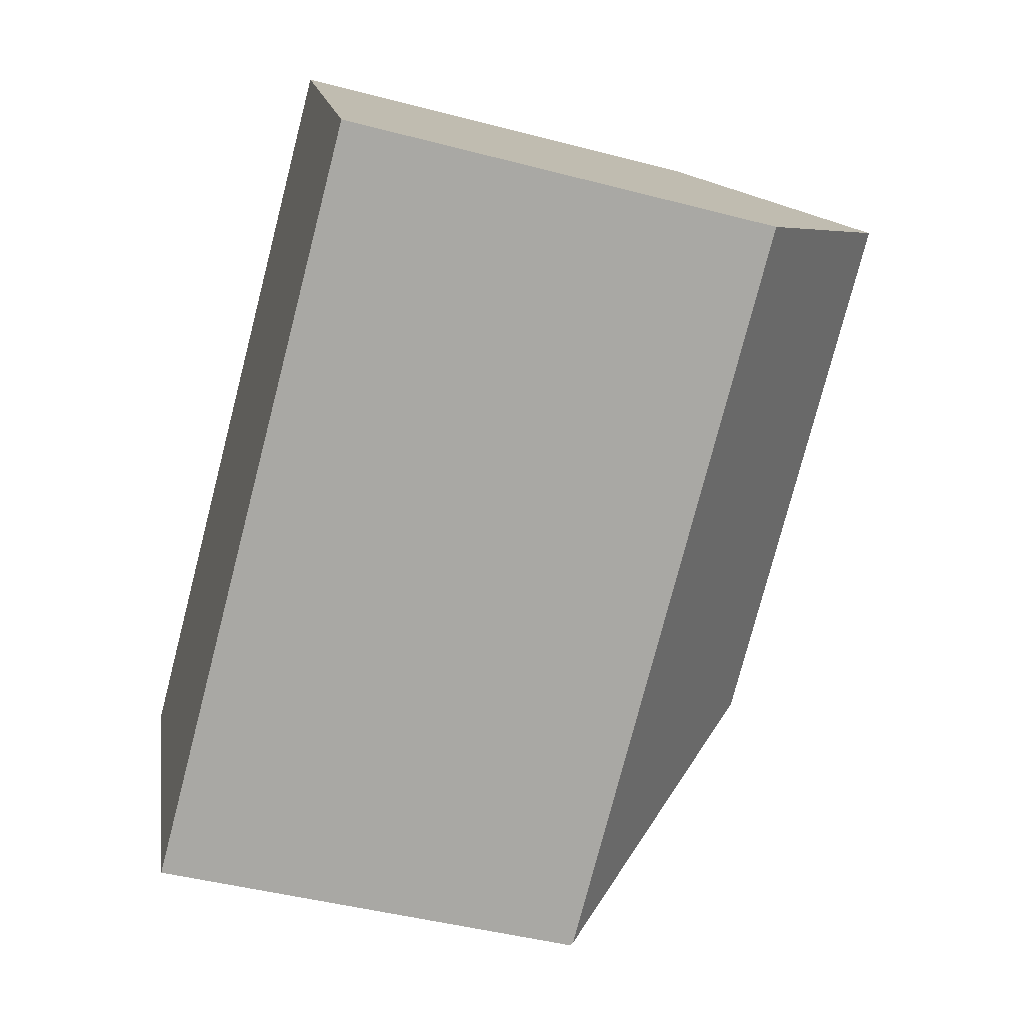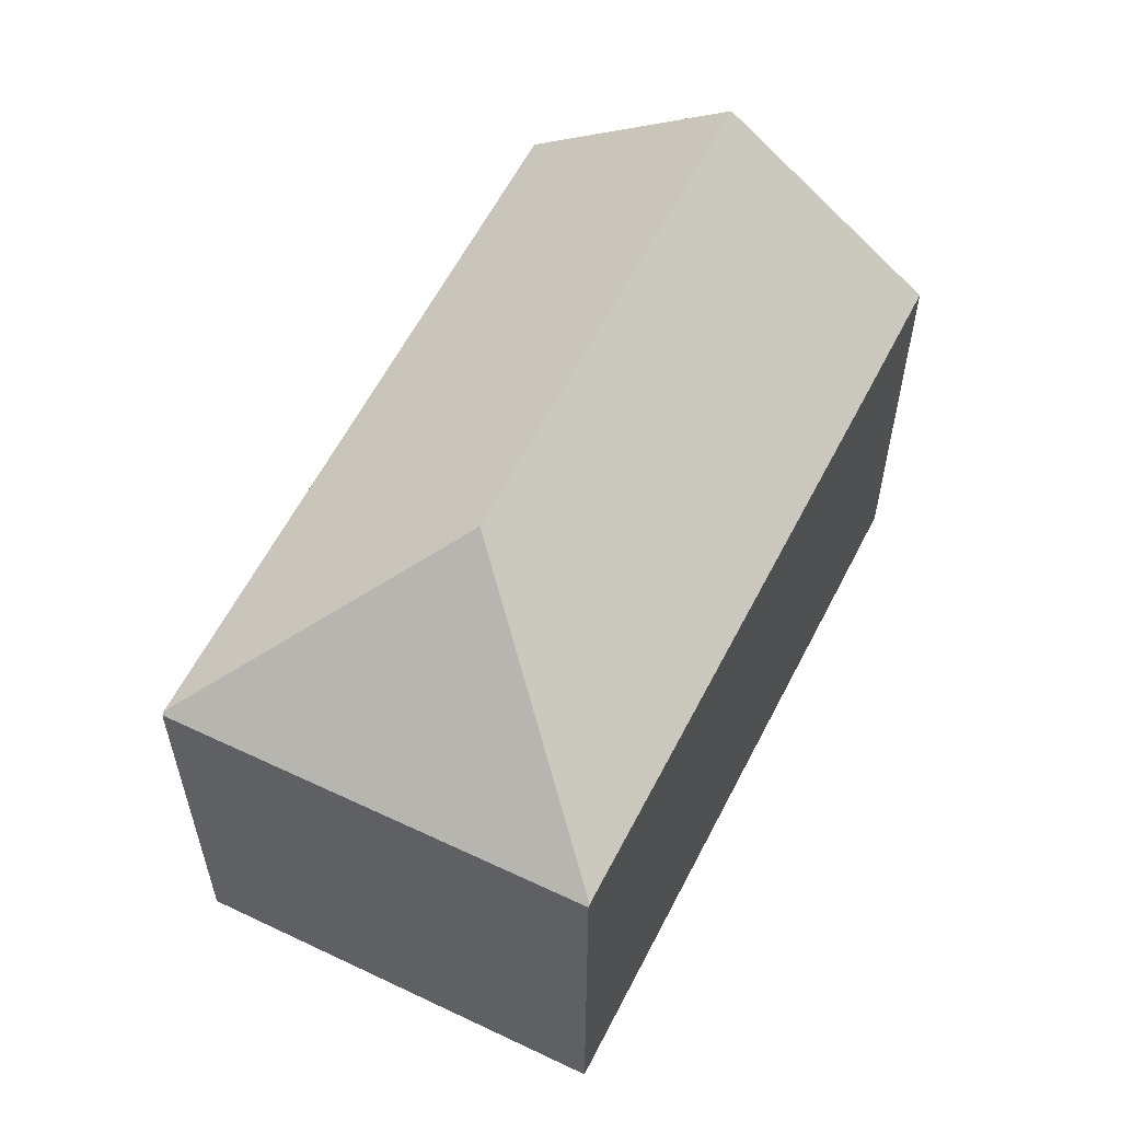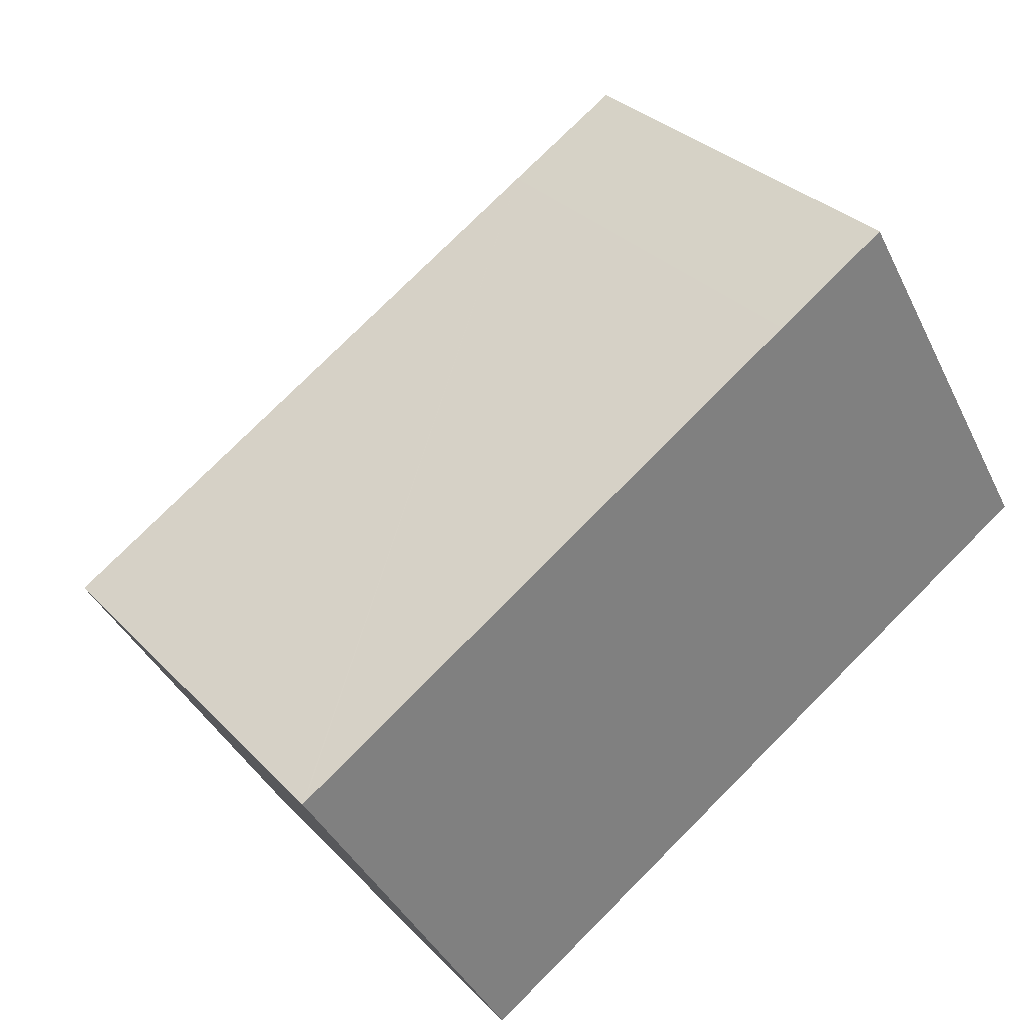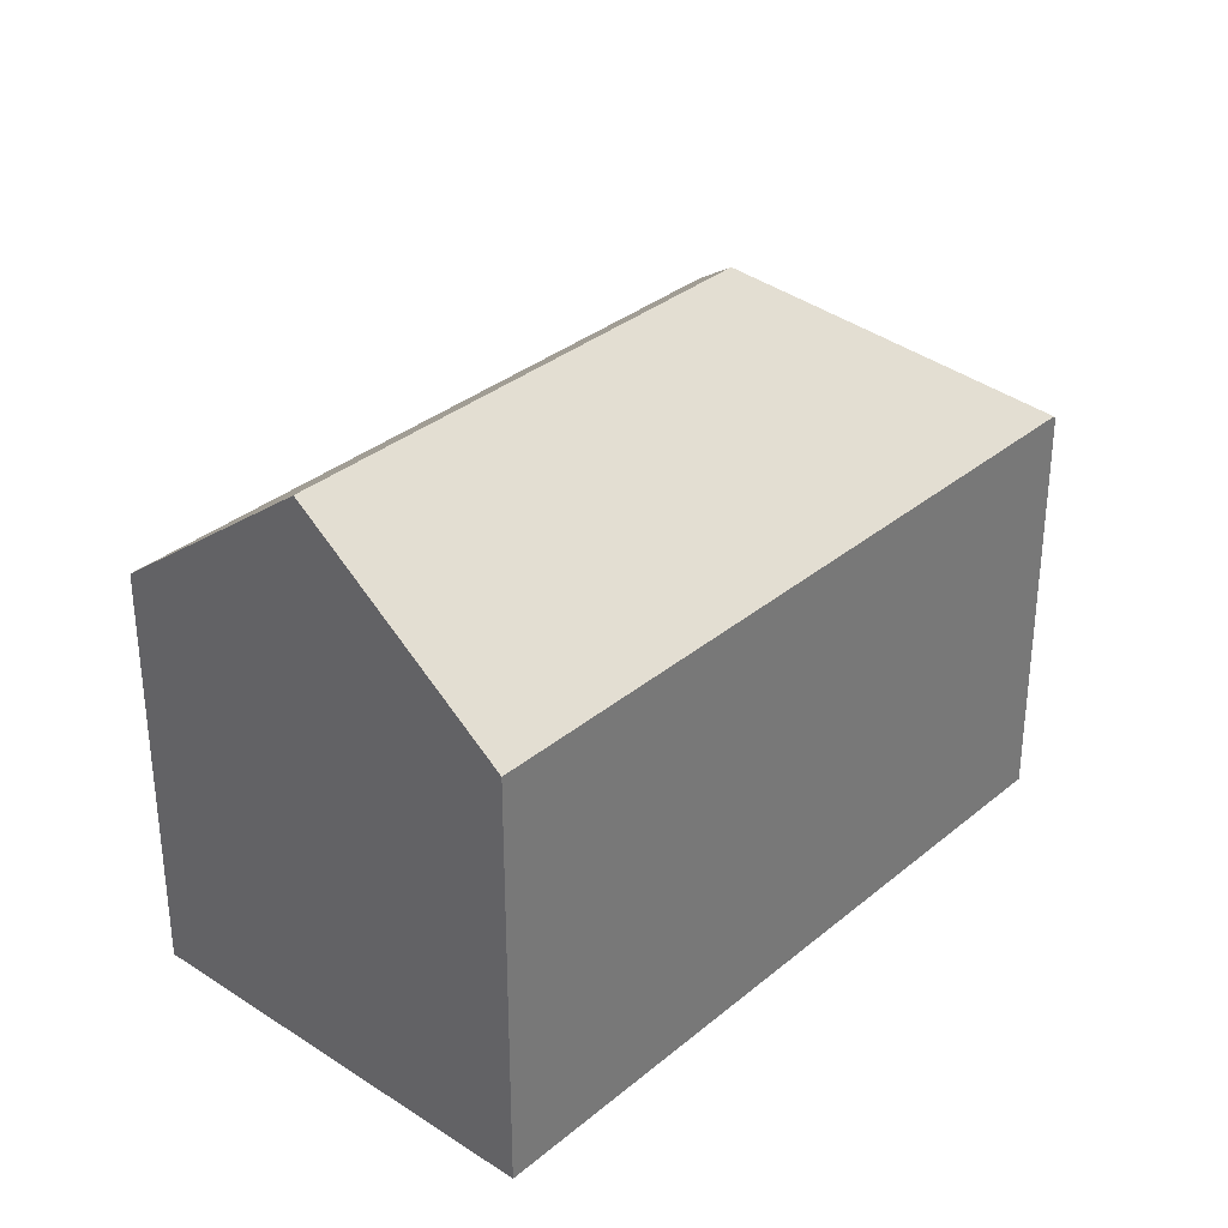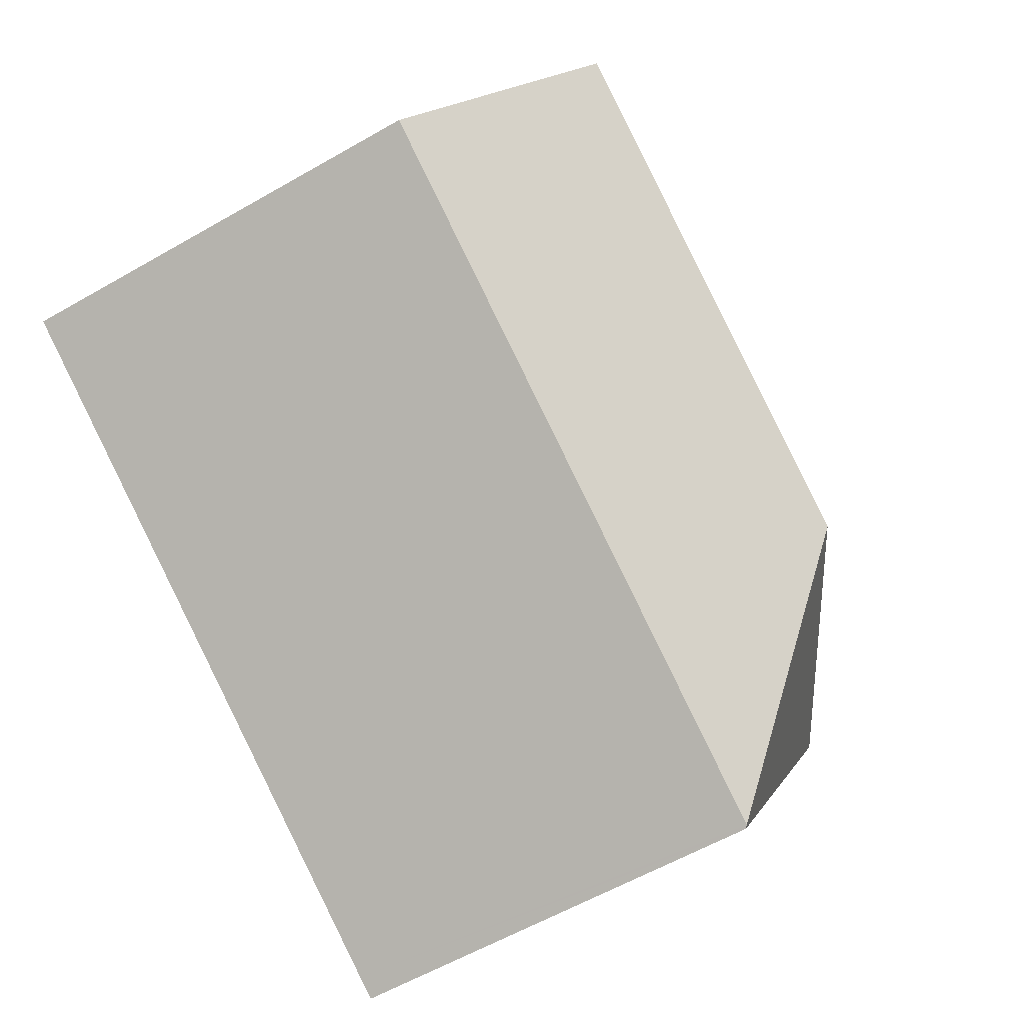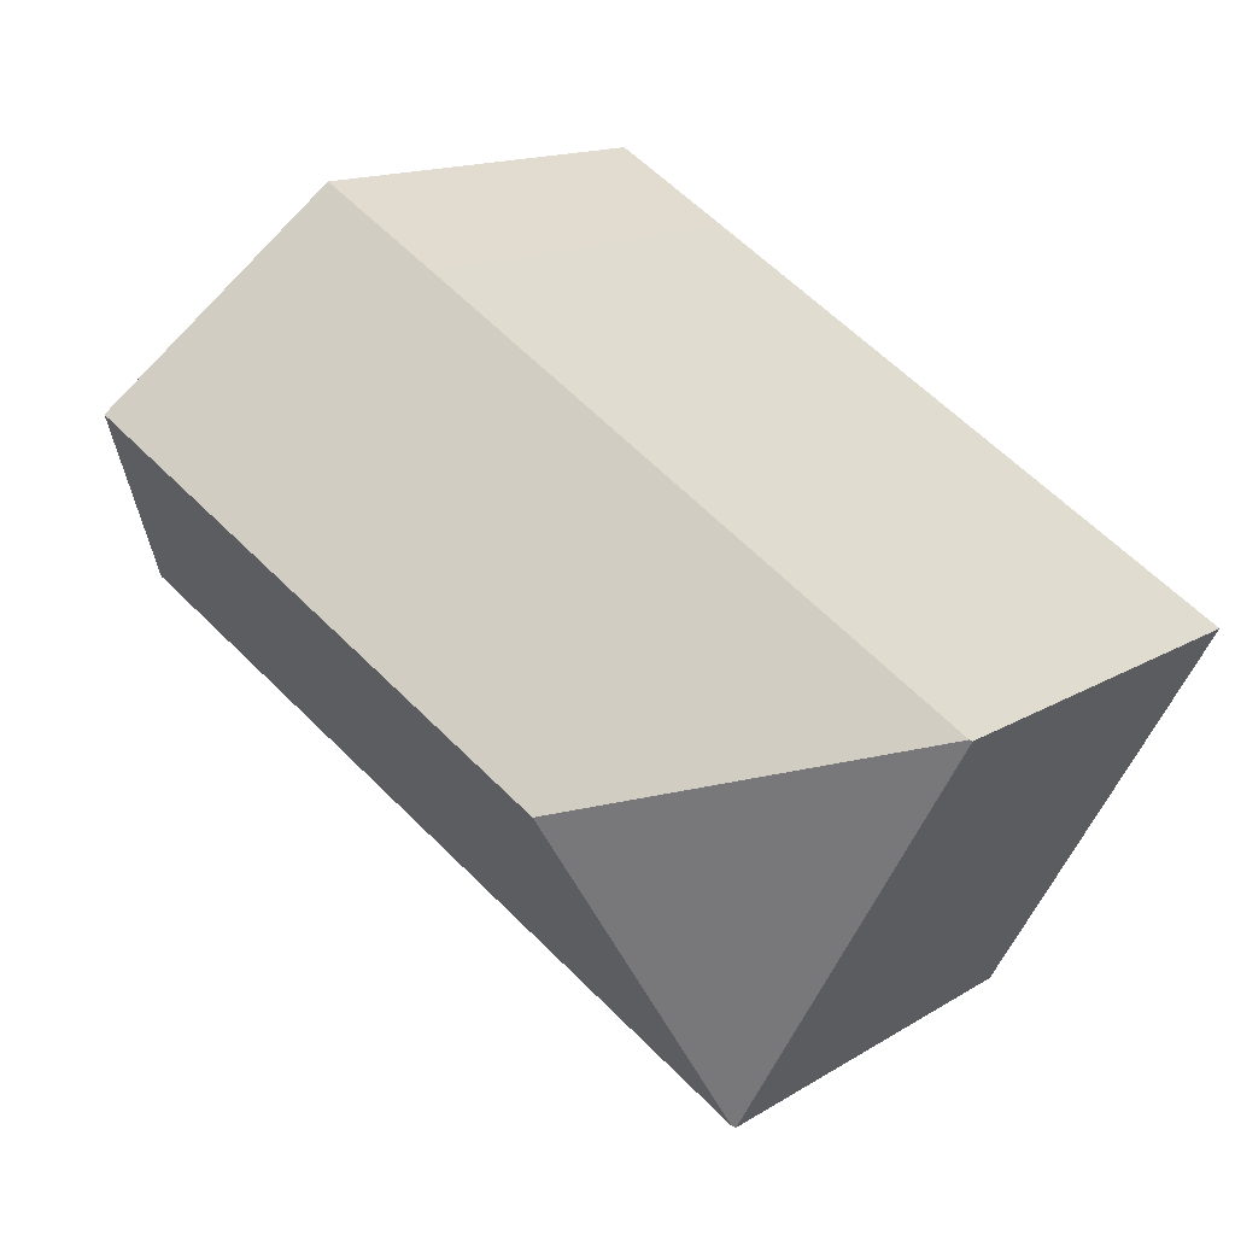
<metadata>
{"format":"obj","ext":"obj","renderer":"f3d","projection":"perspective","resolution":1024,"background":"white","views":[{"elev":-45.6,"azim":73.2,"up":"+Z"},{"elev":58.7,"azim":-93.6,"up":"+Y"},{"elev":31.4,"azim":-35.3,"up":"+Z"},{"elev":33.2,"azim":101.4,"up":"+Y"},{"elev":-59.1,"azim":120.6,"up":"+Z"},{"elev":14.3,"azim":-143.0,"up":"+Z"}]}
</metadata>
<code>
v  7.364 14.61 -1.904
v  16.11 10.5 9.481
v  18.89 14.61 4.747
v  13.26 10.52 7.812
v  0.052 10.62 0.03
v  17.34 10.55 -2.409
v  21.63 10.55 0.066
v  5.847 10.55 -9.044
v  5.407 10.55 -9.298
v  0 10.57 6.475e-16
v  5.341 10.49 -9.336
v  0 0 0
v  5.341 5.717e-16 -9.336
v  0.052 -1.837e-18 0.03
v  13.26 -4.783e-16 7.812
v  16.11 -5.805e-16 9.481
v  21.63 -4.041e-18 0.066
v  18.89 -2.907e-16 4.747
v  17.34 1.475e-16 -2.409
v  5.847 5.538e-16 -9.044
v  5.407 5.693e-16 -9.298
g defaultobject
f 1 2 3
f 2 1 4
f 4 1 5
f 6 3 7
f 3 6 1
f 1 6 8
f 1 8 9
f 10 9 11
f 9 10 1
f 1 10 5
f 11 12 10
f 12 11 13
f 12 5 10
f 5 12 4
f 4 12 14
f 4 14 15
f 4 15 2
f 2 15 16
f 2 7 3
f 7 2 16
f 7 16 17
f 17 16 18
f 17 6 7
f 6 17 8
f 8 17 19
f 8 19 20
f 8 20 9
f 9 20 11
f 11 20 13
f 13 20 21
f 15 18 16
f 18 15 14
f 18 14 17
f 17 14 19
f 19 14 20
f 20 14 12
f 20 12 13
f 20 13 21

</code>
